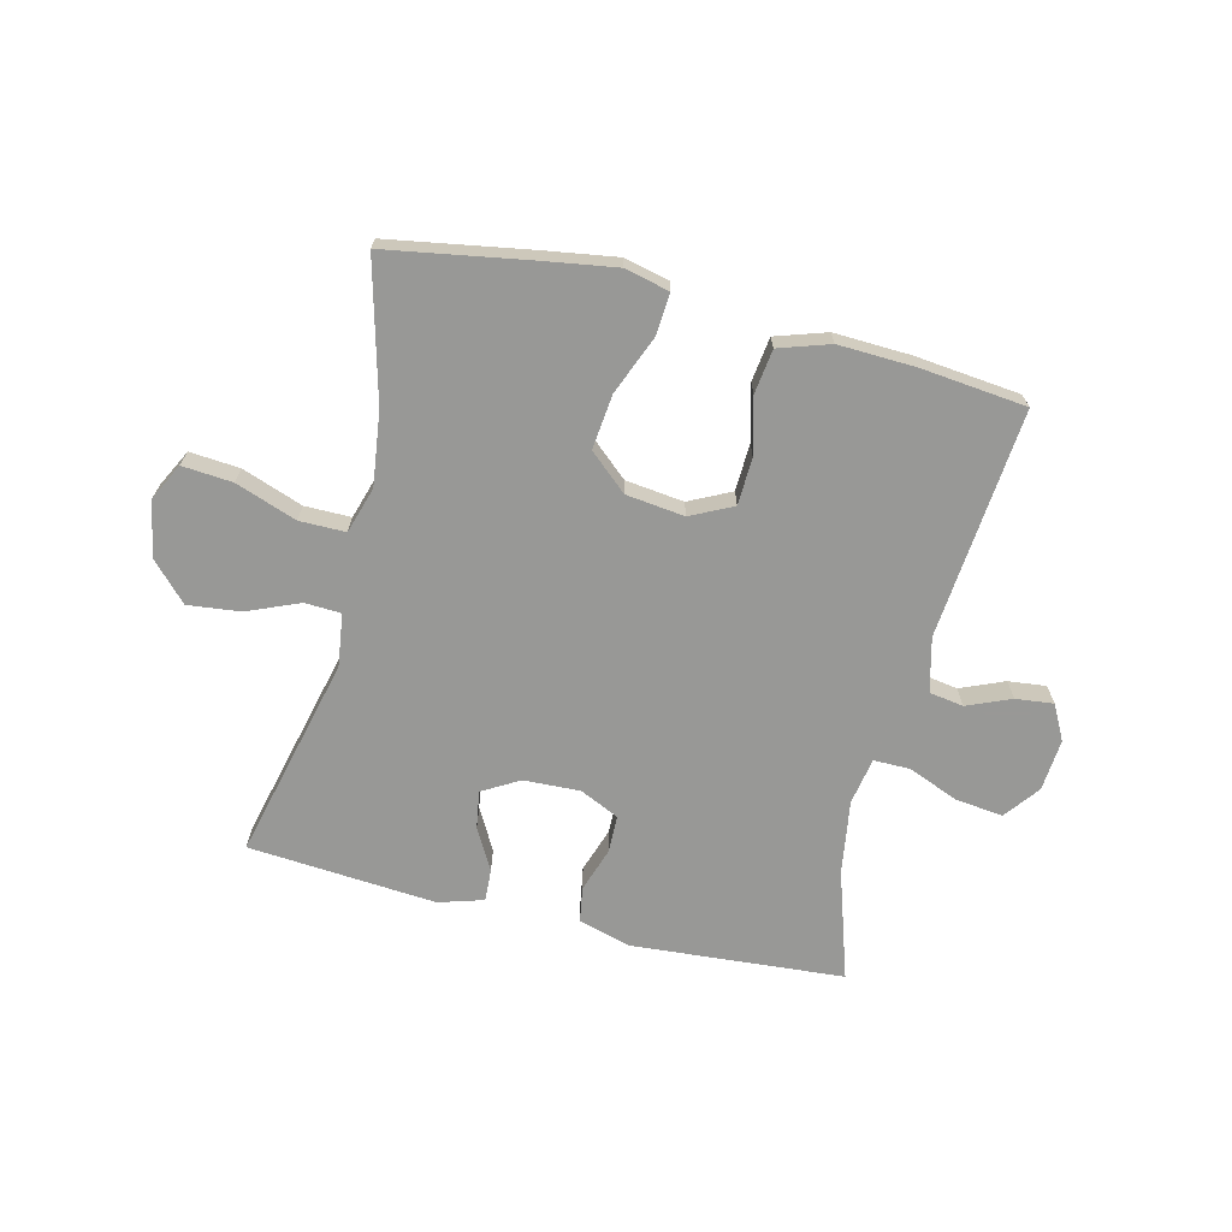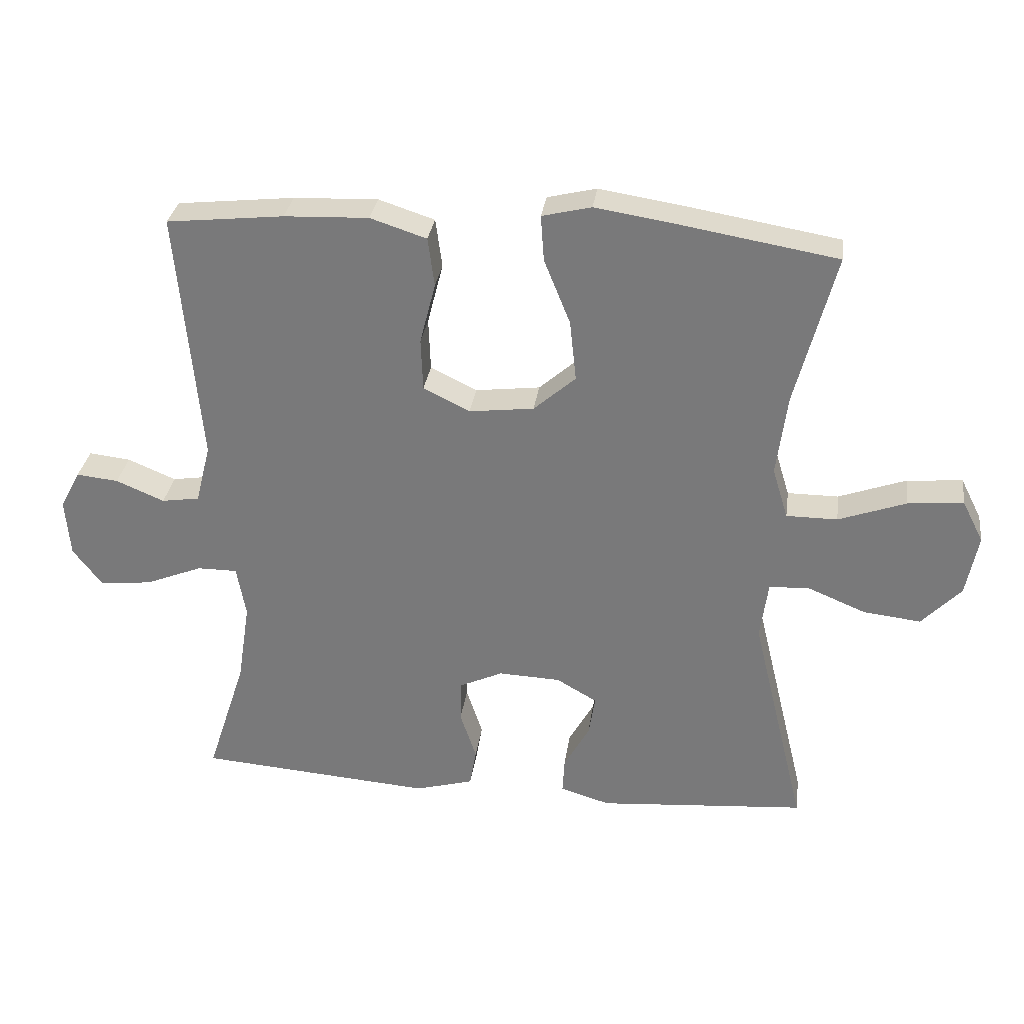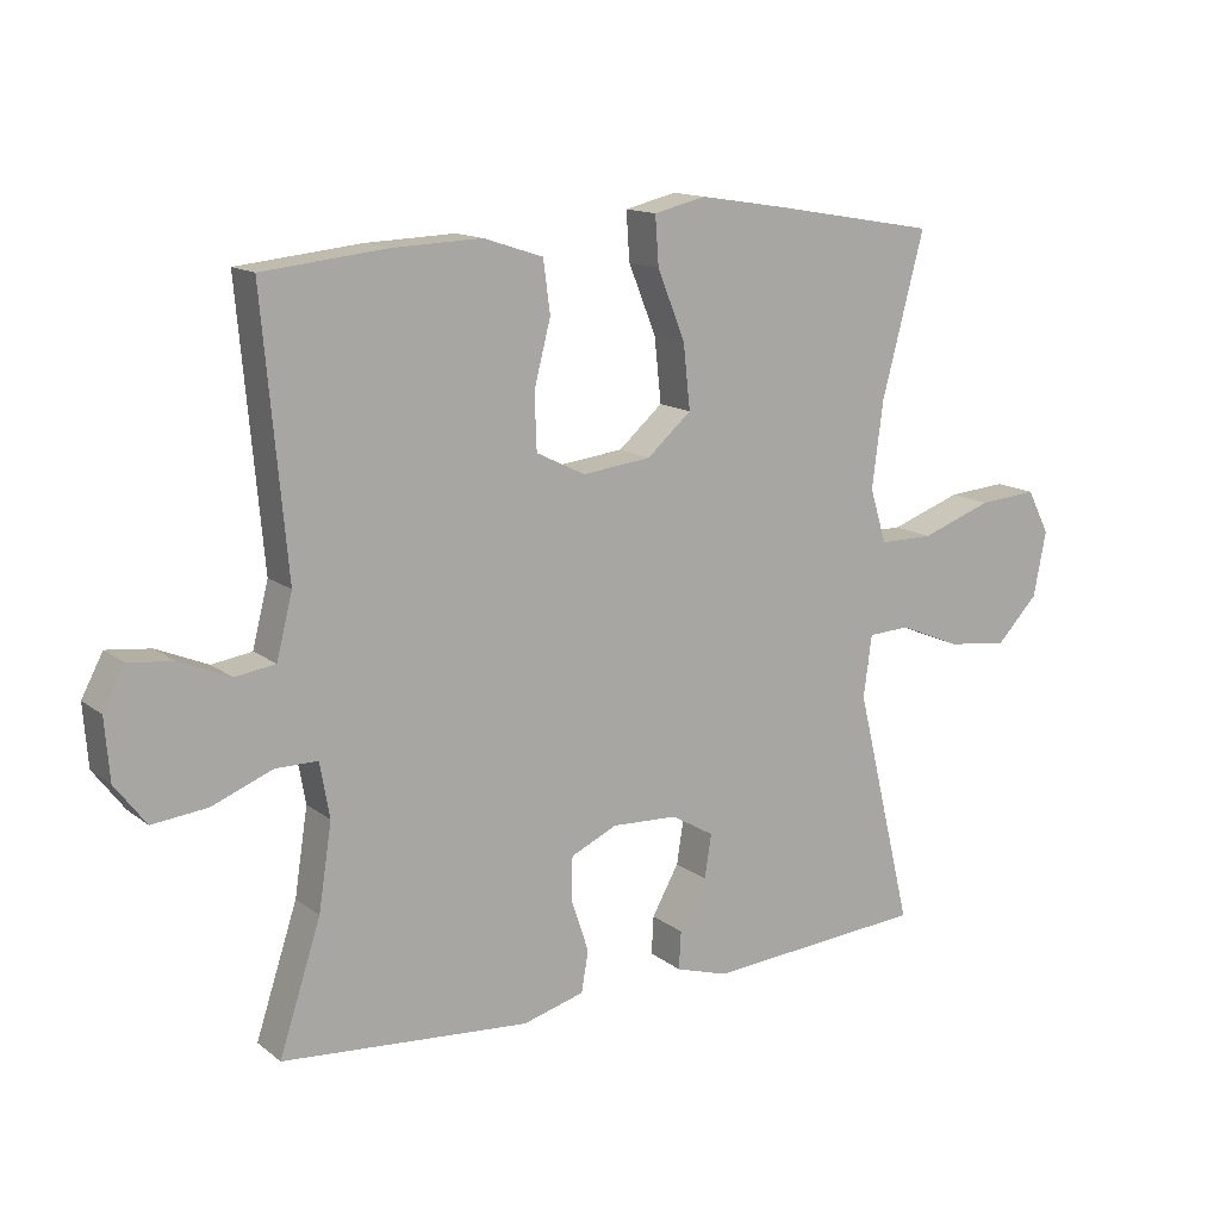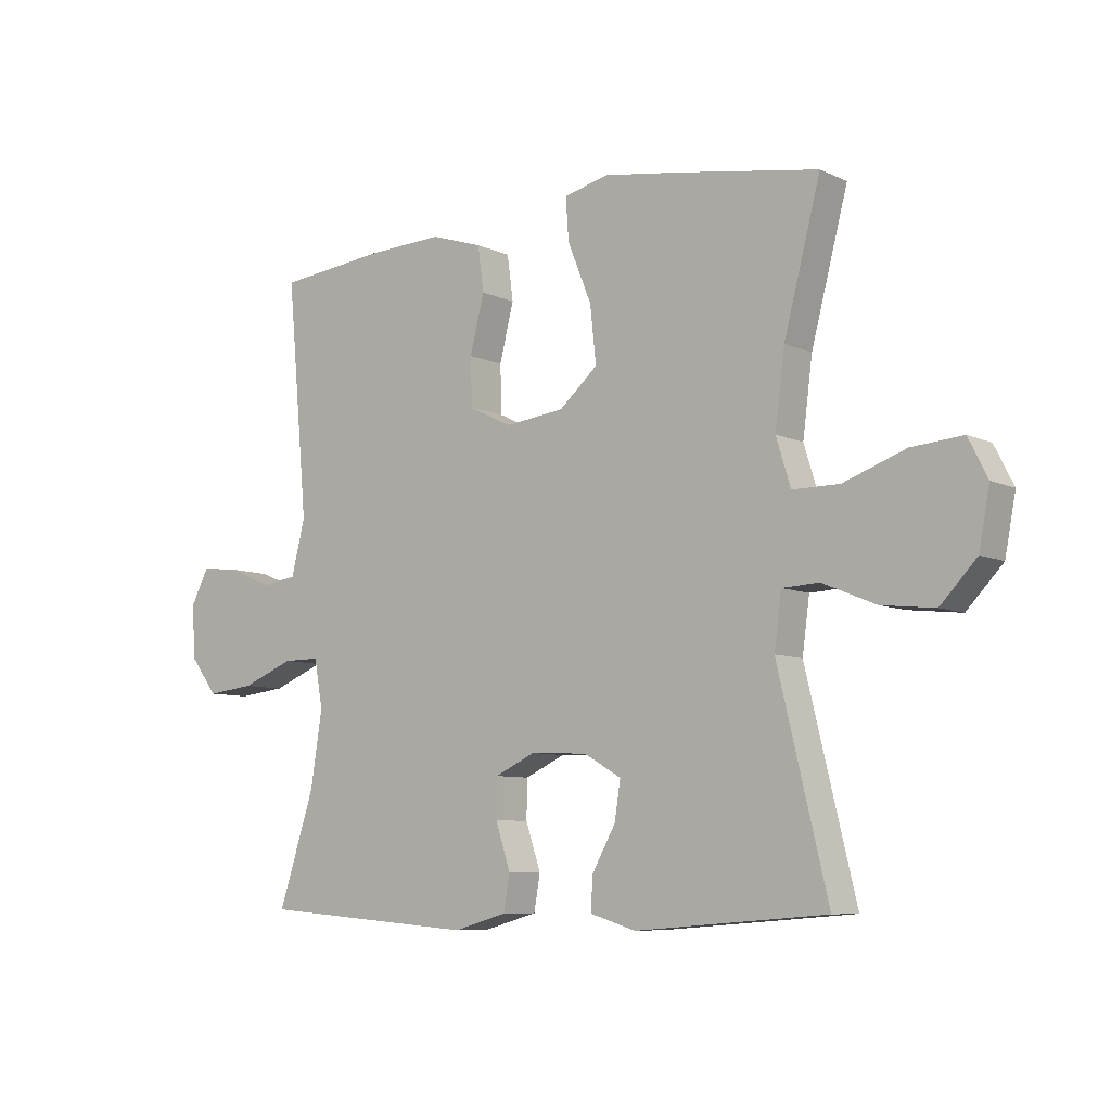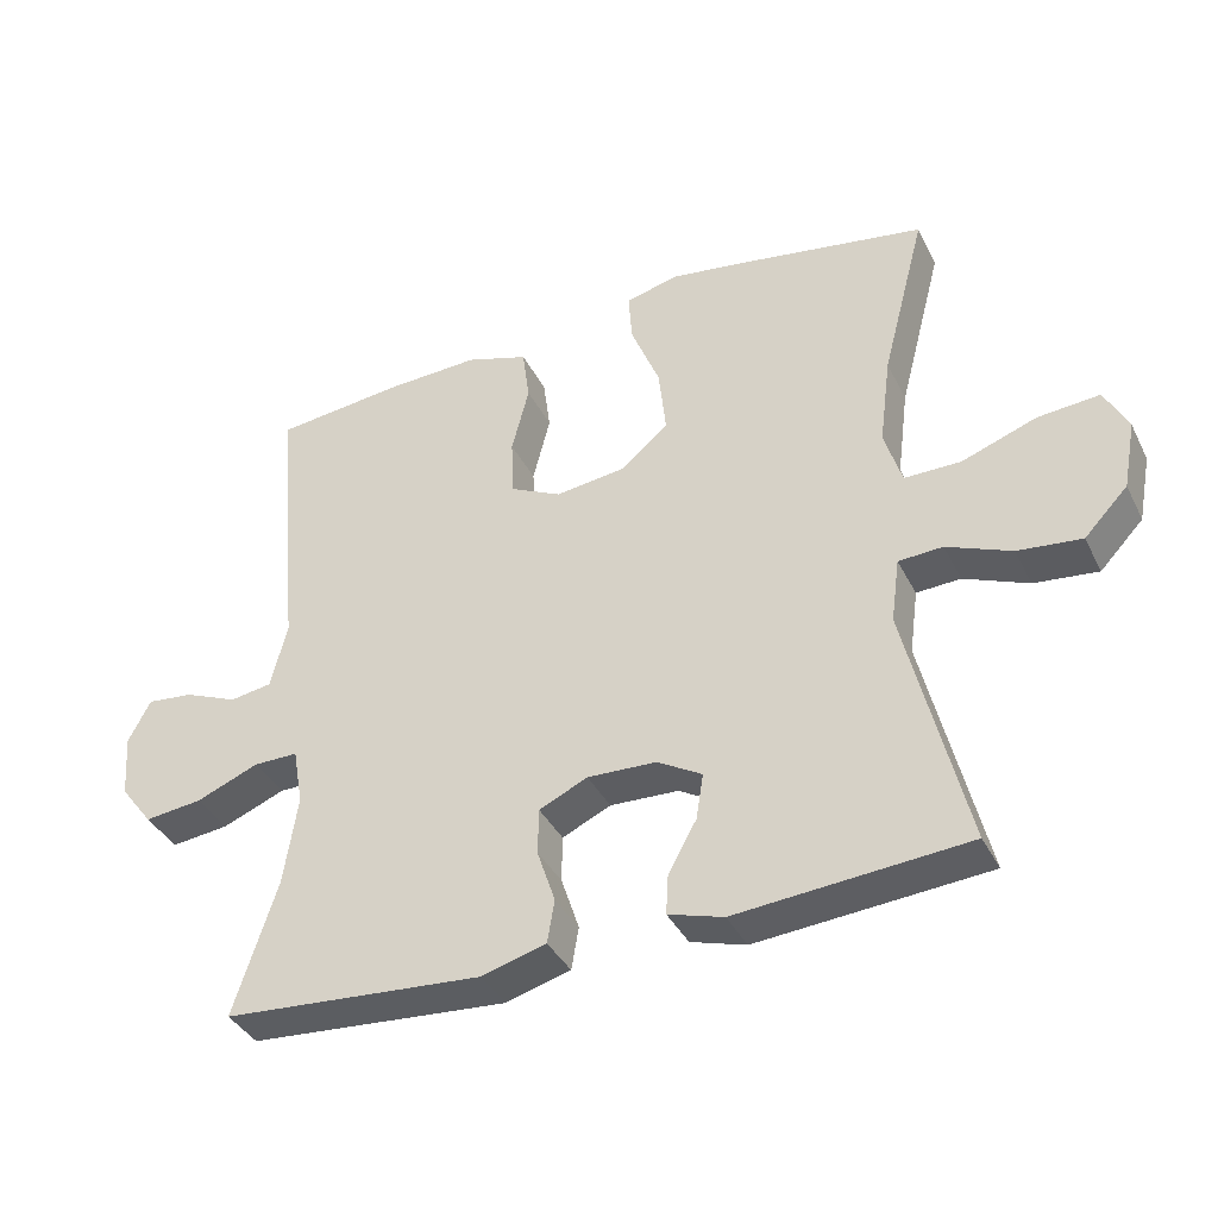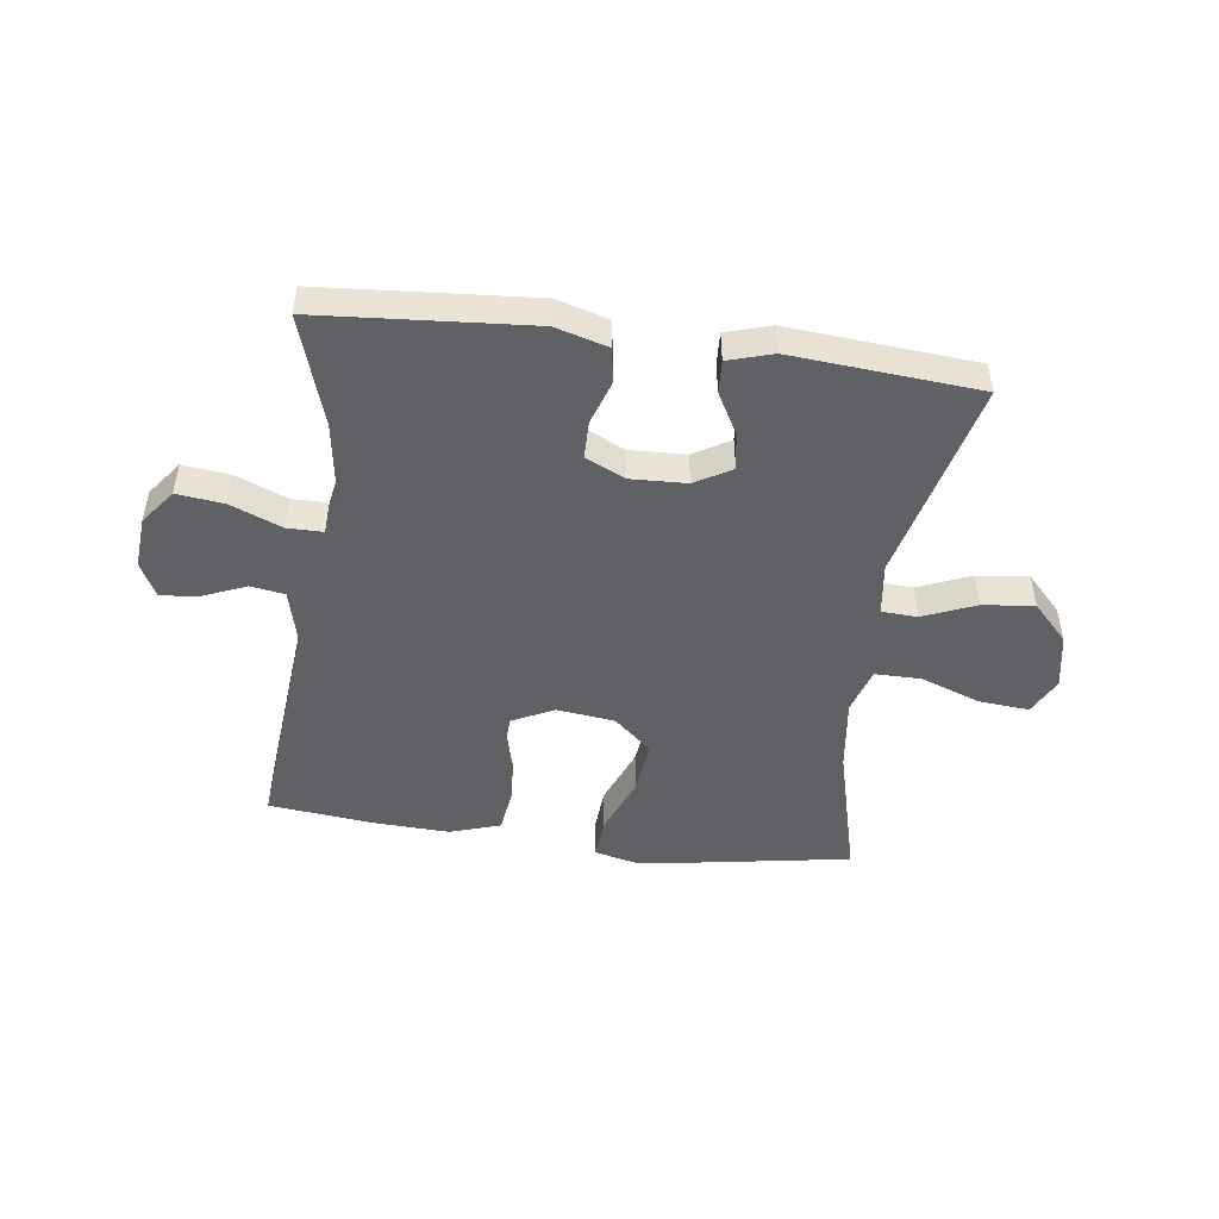
<metadata>
{"format":"obj","ext":"obj","renderer":"f3d","projection":"perspective","resolution":1024,"background":"white","views":[{"elev":-68.5,"azim":-13.8,"up":"+Y"},{"elev":31.0,"azim":-172.2,"up":"+Z"},{"elev":13.8,"azim":148.0,"up":"+Z"},{"elev":-7.8,"azim":-141.7,"up":"+Z"},{"elev":-38.1,"azim":-155.6,"up":"+Z"},{"elev":-48.4,"azim":172.3,"up":"+Y"}]}
</metadata>
<code>
v 0.5 0.07 -0.5
v 0.141 0.07 -0.528
v 0.052 0.07 -0.503
v 0.042 0.07 -0.444
v 0.067 0.07 -0.369
v 0.066 0.07 -0.305
v -0.001 0.07 -0.274
v -0.096 0.07 -0.278
v -0.158 0.07 -0.314
v -0.148 0.07 -0.377
v -0.109 0.07 -0.447
v -0.106 0.07 -0.502
v -0.182 0.07 -0.525
v -0.5 0.07 -0.5
v -0.417 0.07 -0.156
v -0.429 0.07 -0.067
v -0.49 0.07 -0.064
v -0.579 0.07 -0.101
v -0.667 0.07 -0.111
v -0.727 0.07 -0.048
v -0.745 0.07 0.046
v -0.713 0.07 0.109
v -0.628 0.07 0.102
v -0.525 0.07 0.065
v -0.447 0.07 0.065
v -0.423 0.07 0.143
v -0.439 0.07 0.267
v -0.5 0.07 0.5
v -0.259 0.07 0.541
v -0.137 0.07 0.56
v -0.062 0.07 0.542
v -0.067 0.07 0.472
v -0.107 0.07 0.373
v -0.117 0.07 0.28
v -0.053 0.07 0.224
v 0.046 0.07 0.212
v 0.117 0.07 0.247
v 0.12 0.07 0.327
v 0.096 0.07 0.421
v 0.106 0.07 0.496
v 0.192 0.07 0.524
v 0.321 0.07 0.519
v 0.5 0.07 0.5
v 0.465 0.07 0.112
v 0.488 0.07 0.021
v 0.546 0.07 0.012
v 0.62 0.07 0.043
v 0.684 0.07 0.05
v 0.715 0.07 -0.009
v 0.708 0.07 -0.097
v 0.663 0.07 -0.156
v 0.583 0.07 -0.147
v 0.496 0.07 -0.112
v 0.435 0.07 -0.112
v 0.421 0.07 -0.191
v 0.44 0.07 -0.315
v 0.5 0 -0.5
v 0.141 0 -0.528
v 0.052 0 -0.503
v 0.042 0 -0.444
v 0.067 0 -0.369
v 0.066 0 -0.305
v -0.001 0 -0.274
v -0.096 0 -0.278
v -0.158 0 -0.314
v -0.148 0 -0.377
v -0.109 0 -0.447
v -0.106 0 -0.502
v -0.182 0 -0.525
v -0.5 0 -0.5
v -0.417 0 -0.156
v -0.429 0 -0.067
v -0.49 0 -0.064
v -0.579 0 -0.101
v -0.667 0 -0.111
v -0.727 0 -0.048
v -0.745 0 0.046
v -0.713 0 0.109
v -0.628 0 0.102
v -0.525 0 0.065
v -0.447 0 0.065
v -0.423 0 0.143
v -0.439 0 0.267
v -0.5 0 0.5
v -0.259 0 0.541
v -0.137 0 0.56
v -0.062 0 0.542
v -0.067 0 0.472
v -0.107 0 0.373
v -0.117 0 0.28
v -0.053 0 0.224
v 0.046 0 0.212
v 0.117 0 0.247
v 0.12 0 0.327
v 0.096 0 0.421
v 0.106 0 0.496
v 0.192 0 0.524
v 0.321 0 0.519
v 0.5 0 0.5
v 0.465 0 0.112
v 0.488 0 0.021
v 0.546 0 0.012
v 0.62 0 0.043
v 0.684 0 0.05
v 0.715 0 -0.009
v 0.708 0 -0.097
v 0.663 0 -0.156
v 0.583 0 -0.147
v 0.496 0 -0.112
v 0.435 0 -0.112
v 0.421 0 -0.191
v 0.44 0 -0.315
f 50 51 52 53
f 50 53 54
f 49 50 54
f 46 47 48 49
f 46 49 54
f 45 46 54
f 44 45 54
f 43 44 54 55
f 41 42 43 55
f 38 39 40 41
f 37 38 41 55
f 30 31 32 33
f 30 33 34
f 27 28 29 30
f 26 27 30 34
f 25 26 34 35
f 21 22 23 24
f 21 24 25
f 20 21 25
f 17 18 19 20
f 16 17 20 25
f 12 13 14 15
f 10 11 12 15
f 9 10 15 16
f 8 9 16 25
f 2 3 4 5
f 56 1 2 5
f 56 5 6
f 36 37 55 56
f 36 56 6 7
f 25 35 36
f 7 8 25 36
f 109 108 107 106
f 110 109 106
f 110 106 105
f 105 104 103 102
f 110 105 102
f 110 102 101
f 110 101 100
f 111 110 100 99
f 111 99 98 97
f 97 96 95 94
f 111 97 94 93
f 89 88 87 86
f 90 89 86
f 86 85 84 83
f 90 86 83 82
f 91 90 82 81
f 80 79 78 77
f 81 80 77
f 81 77 76
f 76 75 74 73
f 81 76 73 72
f 71 70 69 68
f 71 68 67 66
f 72 71 66 65
f 81 72 65 64
f 61 60 59 58
f 61 58 57 112
f 62 61 112
f 112 111 93 92
f 63 62 112 92
f 92 91 81
f 92 81 64 63
f 1 57 58 2
f 2 58 59 3
f 3 59 60 4
f 4 60 61 5
f 5 61 62 6
f 6 62 63 7
f 7 63 64 8
f 8 64 65 9
f 9 65 66 10
f 10 66 67 11
f 11 67 68 12
f 12 68 69 13
f 13 69 70 14
f 14 70 71 15
f 15 71 72 16
f 16 72 73 17
f 17 73 74 18
f 18 74 75 19
f 19 75 76 20
f 20 76 77 21
f 21 77 78 22
f 22 78 79 23
f 23 79 80 24
f 24 80 81 25
f 25 81 82 26
f 26 82 83 27
f 27 83 84 28
f 28 84 85 29
f 29 85 86 30
f 30 86 87 31
f 31 87 88 32
f 32 88 89 33
f 33 89 90 34
f 34 90 91 35
f 35 91 92 36
f 36 92 93 37
f 37 93 94 38
f 38 94 95 39
f 39 95 96 40
f 40 96 97 41
f 41 97 98 42
f 42 98 99 43
f 43 99 100 44
f 44 100 101 45
f 45 101 102 46
f 46 102 103 47
f 47 103 104 48
f 48 104 105 49
f 49 105 106 50
f 50 106 107 51
f 51 107 108 52
f 52 108 109 53
f 53 109 110 54
f 54 110 111 55
f 55 111 112 56
f 56 112 57 1

</code>
